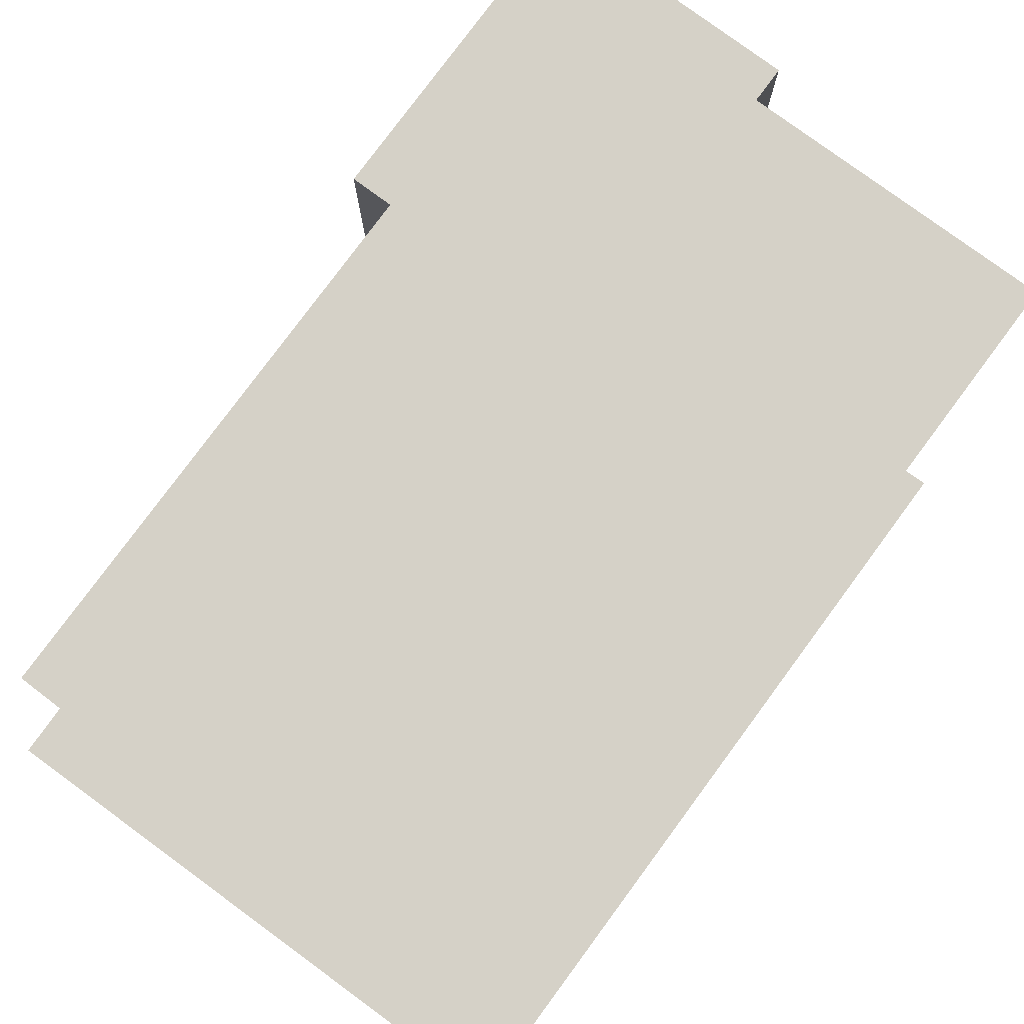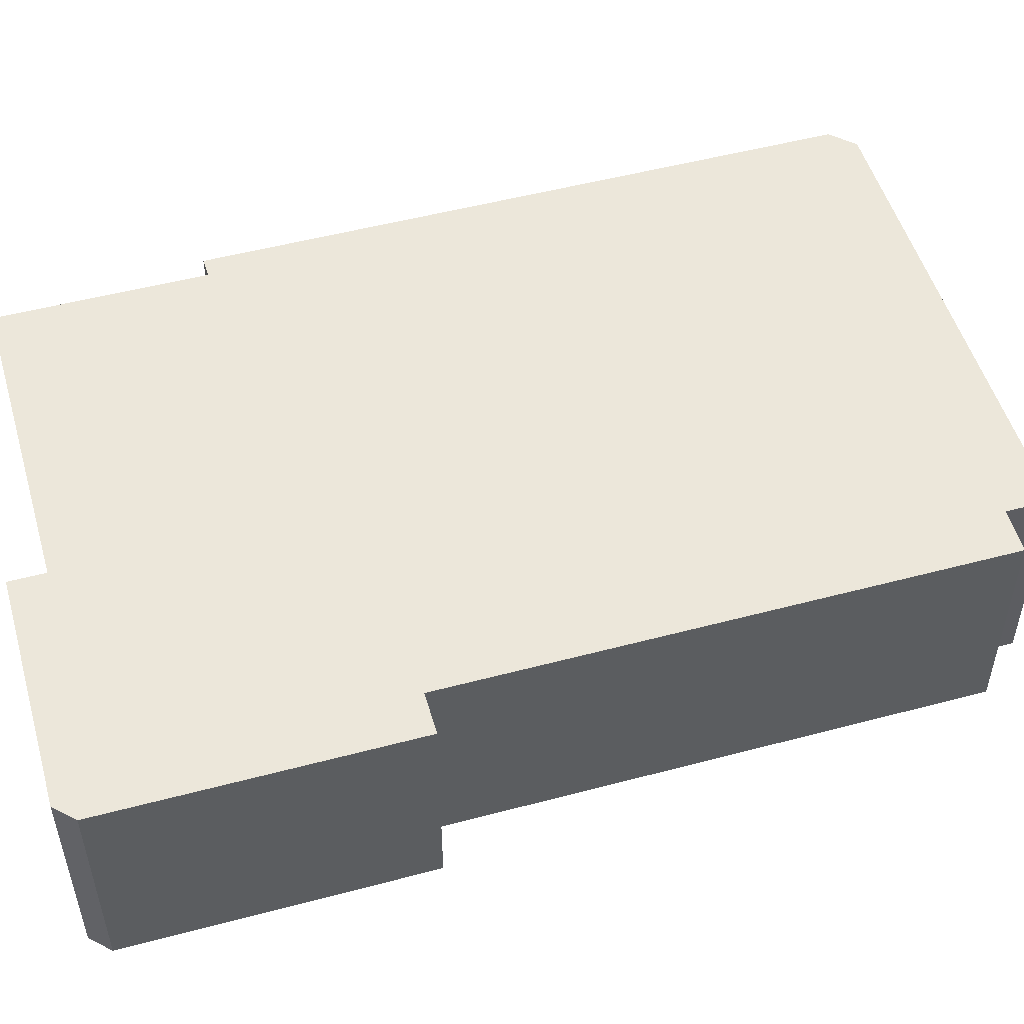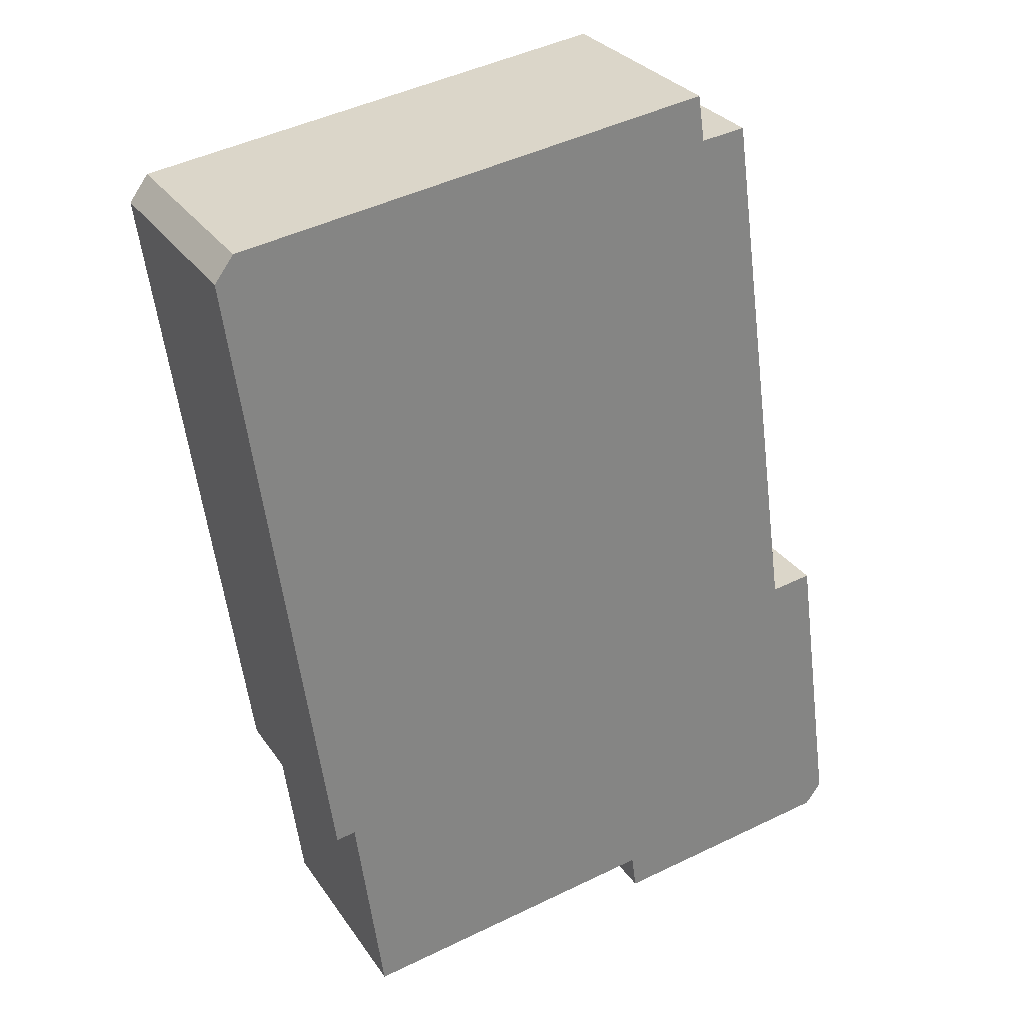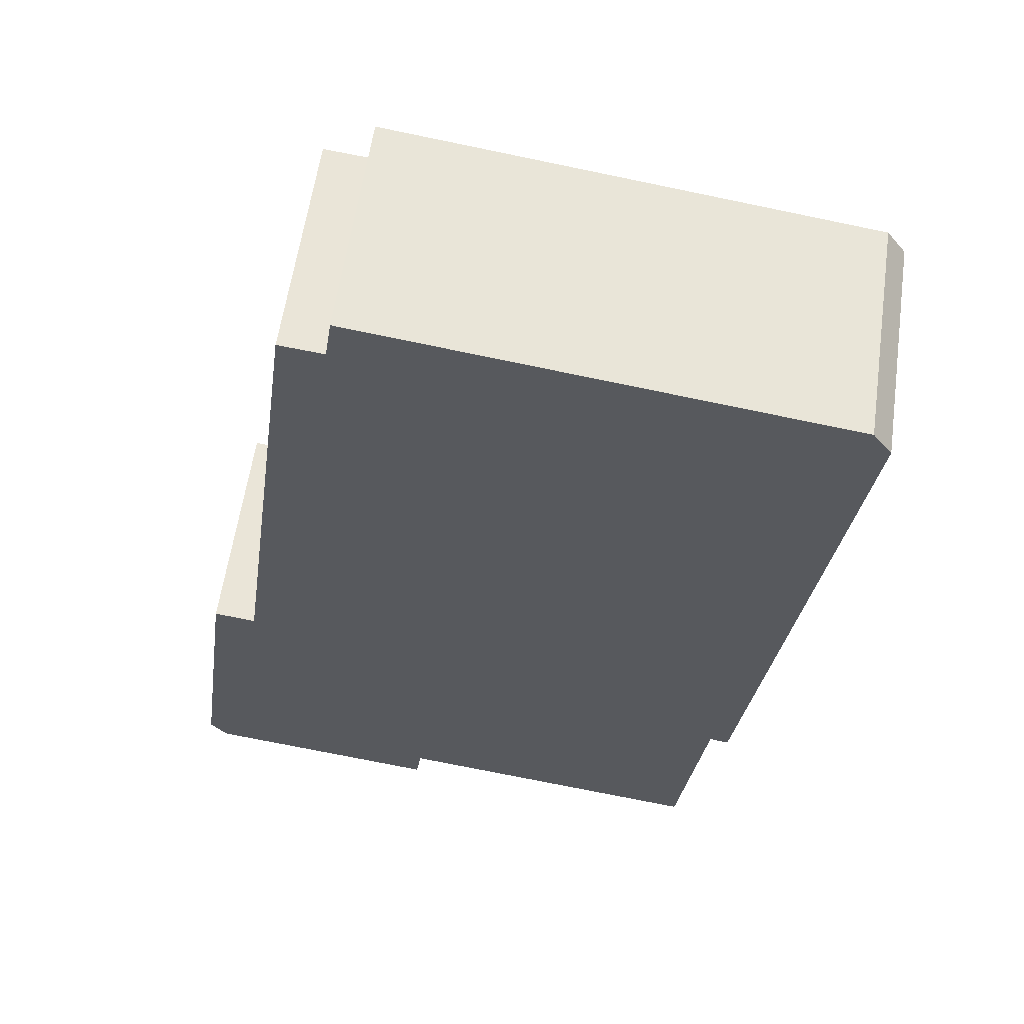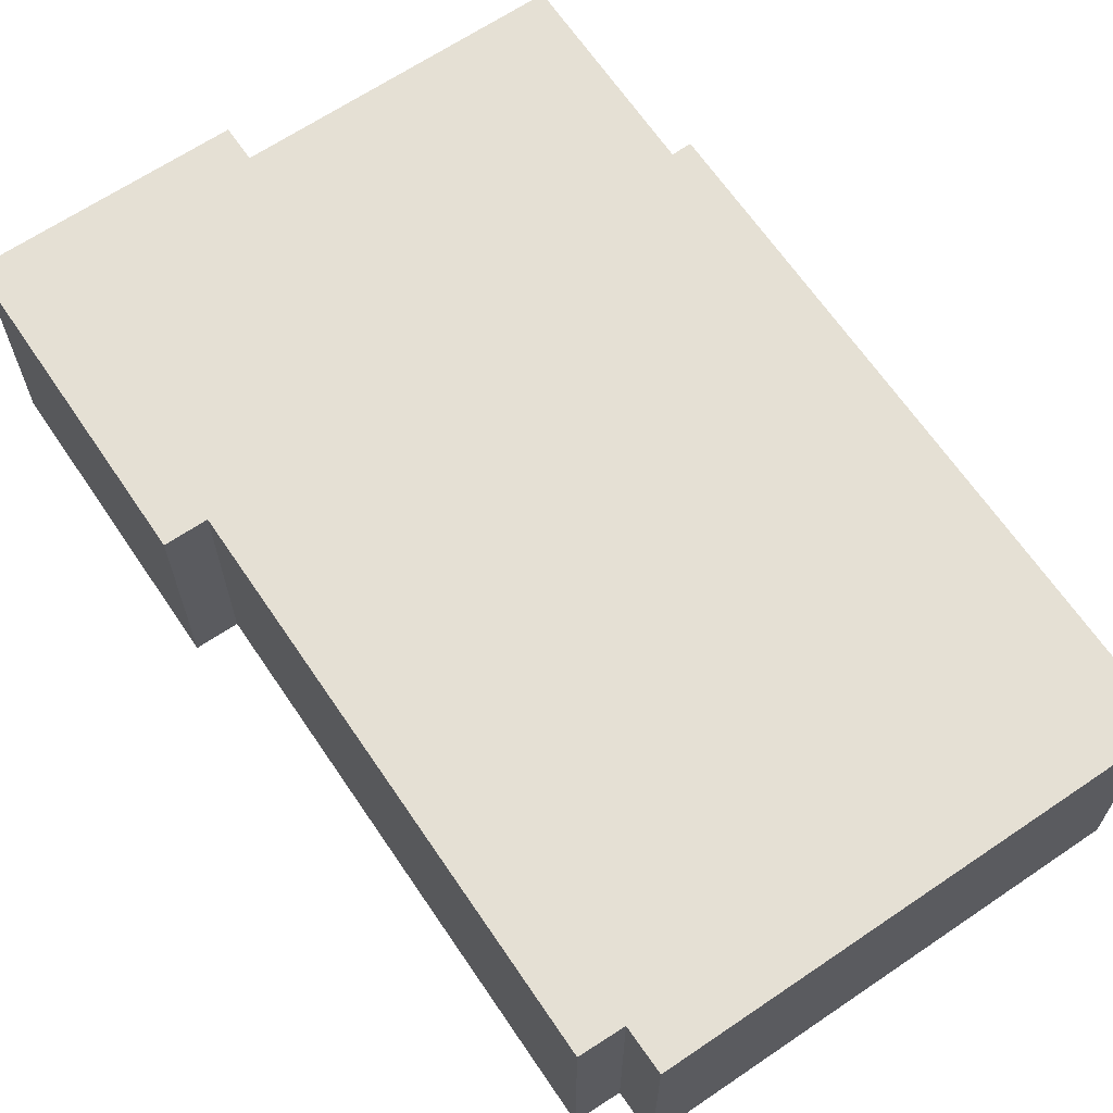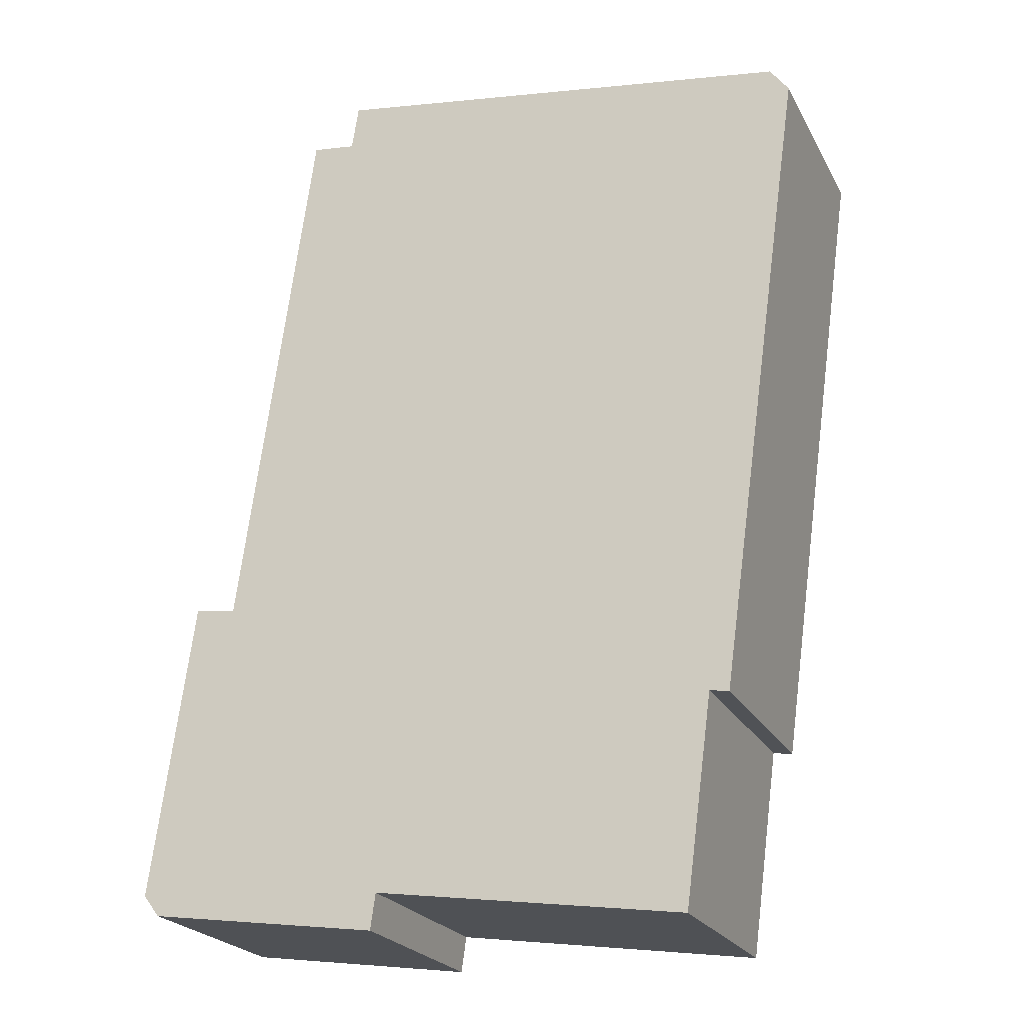
<metadata>
{"format":"obj","ext":"obj","renderer":"f3d","projection":"perspective","resolution":1024,"background":"white","views":[{"elev":79.3,"azim":44.4,"up":"+Y"},{"elev":51.8,"azim":-98.1,"up":"+Y"},{"elev":29.4,"azim":152.2,"up":"+Z"},{"elev":59.6,"azim":8.2,"up":"+Z"},{"elev":65.5,"azim":-26.1,"up":"+Y"},{"elev":-22.8,"azim":21.9,"up":"+Z"}]}
</metadata>
<code>
v  0.601 8.237 -0.791
v  9.477 8.237 -0.673
v  9.289 8.237 -2.01
v  22.06 8.237 5.338
v  21.03 8.237 -2.335
v  0 8.237 5.044e-16
v  1.547 8.237 11.08
v  3.096 8.237 10.86
v  26.08 8.237 28.94
v  22.78 8.237 5.215
v  7.547 8.237 30.74
v  5.904 8.237 30.94
v  25.39 8.237 29.88
v  23.17 8.237 30.2
v  7.803 8.237 32.42
v  5.904 -1.895e-15 30.94
v  7.547 -1.882e-15 30.74
v  7.803 -1.985e-15 32.42
v  23.17 -1.849e-15 30.2
v  25.39 -1.83e-15 29.88
v  1.547 -6.786e-16 11.08
v  3.096 -6.651e-16 10.86
v  0 0 0
v  26.08 -1.772e-15 28.94
v  22.78 -3.193e-16 5.215
v  22.06 -3.269e-16 5.338
v  21.03 1.43e-16 -2.335
v  9.477 4.121e-17 -0.673
v  9.289 1.231e-16 -2.01
v  0.601 4.843e-17 -0.791
g defaultobject
f 1 2 3
f 2 4 5
f 4 2 1
f 4 1 6
f 4 6 7
f 4 7 8
f 4 9 10
f 9 4 8
f 9 8 11
f 11 8 12
f 9 11 13
f 13 11 14
f 15 14 11
f 16 11 12
f 11 16 17
f 18 14 15
f 14 18 19
f 14 19 13
f 13 19 20
f 21 8 7
f 8 21 22
f 17 15 11
f 15 17 18
f 23 7 6
f 7 23 21
f 22 12 8
f 12 22 16
f 20 9 13
f 9 20 24
f 24 10 9
f 10 24 25
f 26 5 4
f 5 26 27
f 28 3 2
f 3 28 29
f 25 4 10
f 4 25 26
f 27 2 5
f 2 27 28
f 29 1 3
f 1 29 30
f 30 6 1
f 6 30 23
f 29 23 30
f 23 29 21
f 21 29 28
f 21 28 27
f 21 27 26
f 21 26 22
f 22 26 16
f 16 26 25
f 16 25 17
f 17 25 24
f 17 24 18
f 18 24 19
f 19 24 20

</code>
